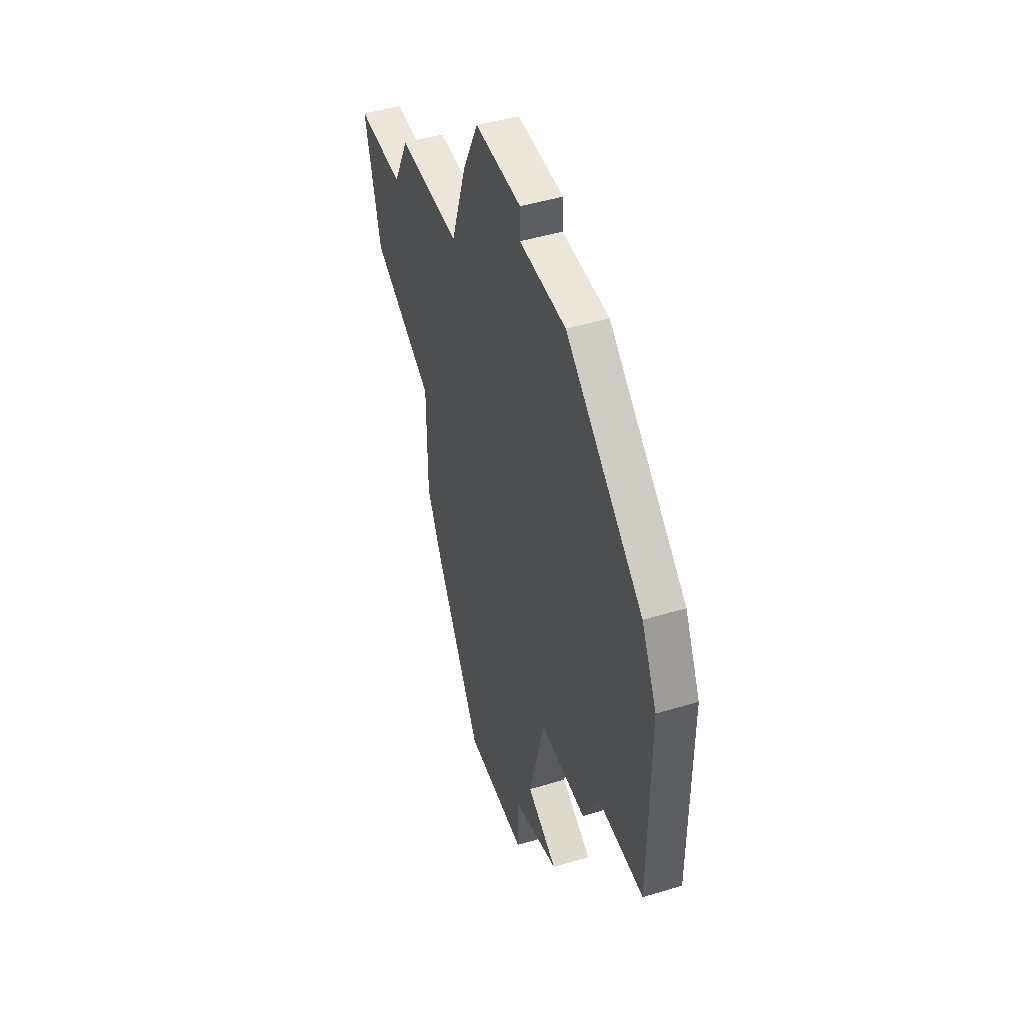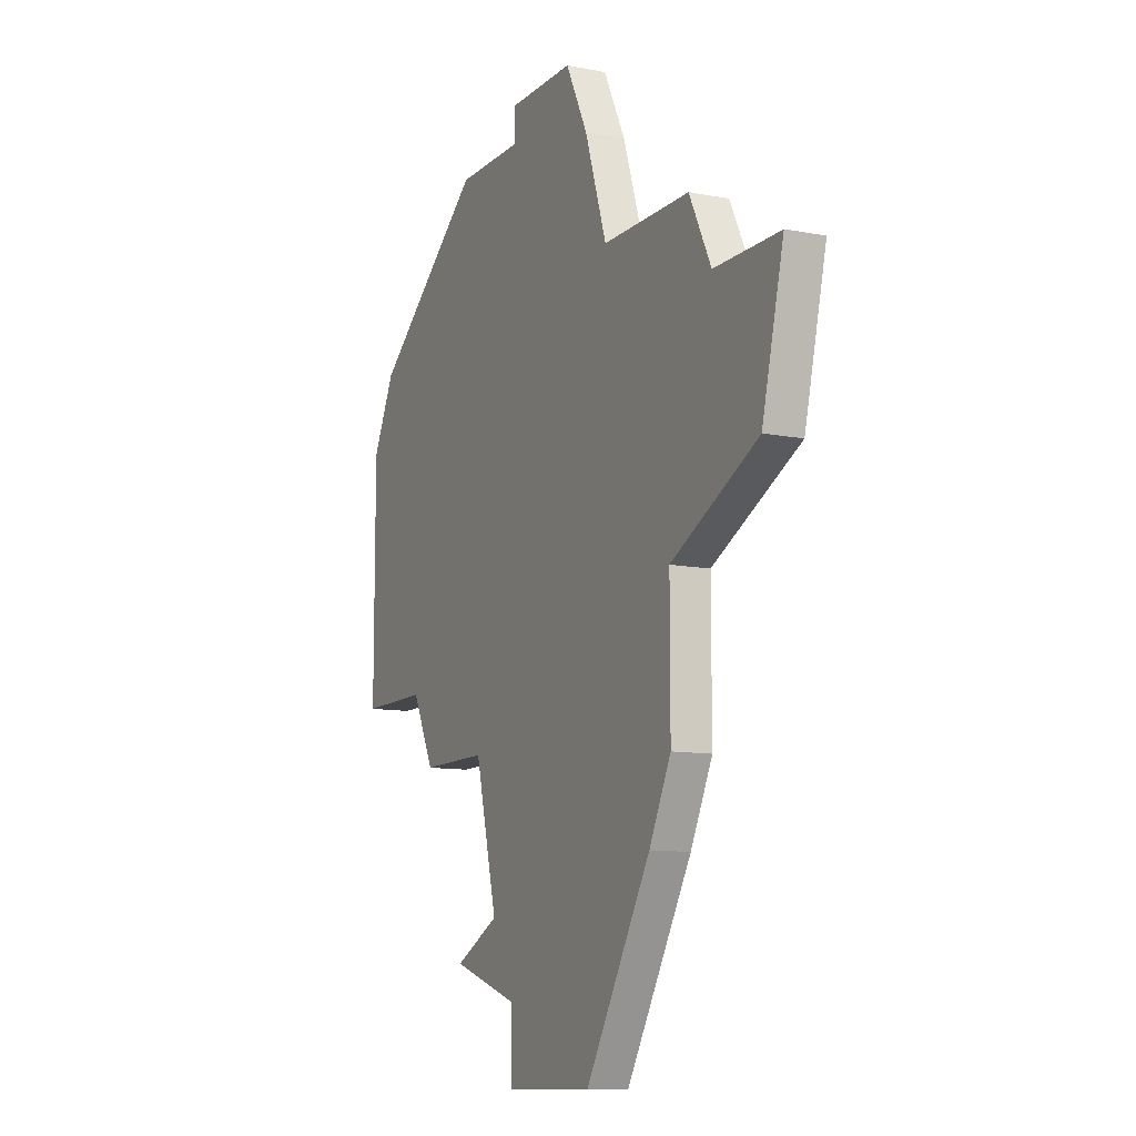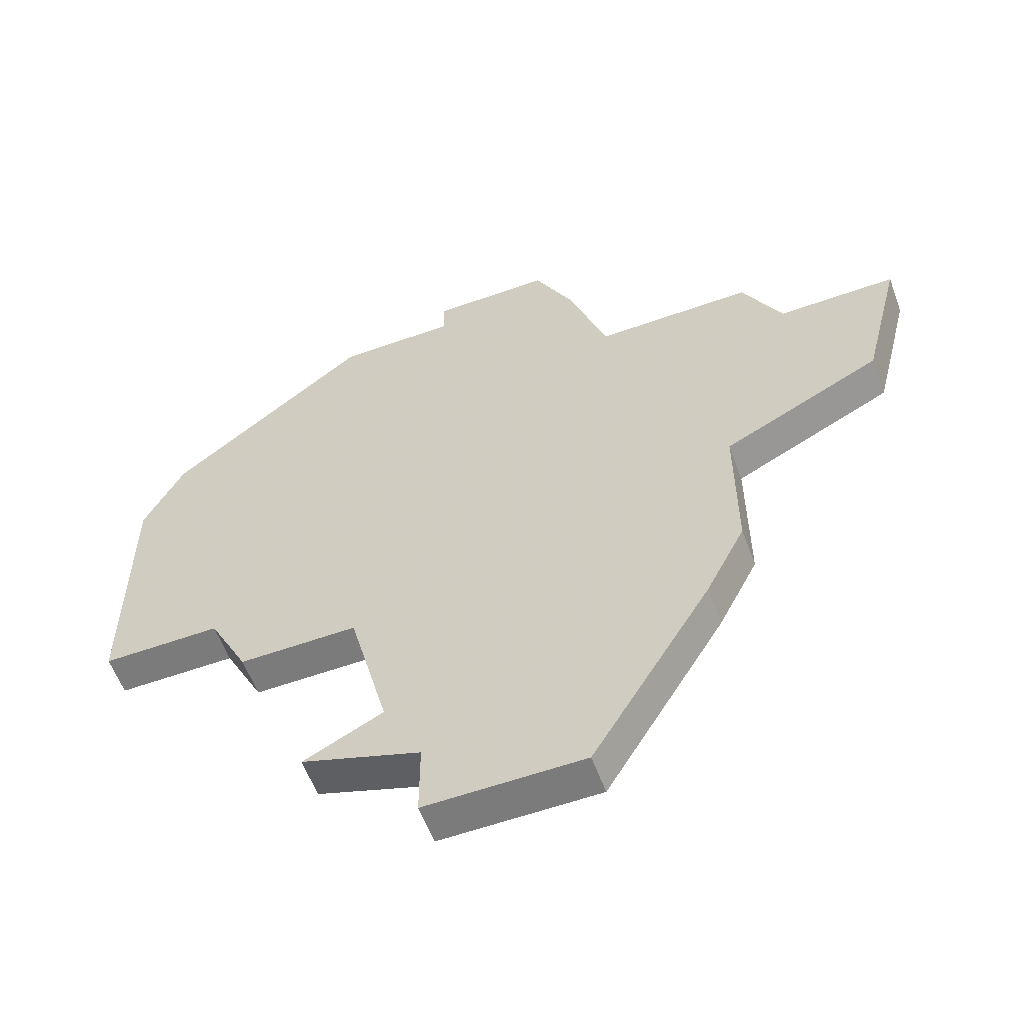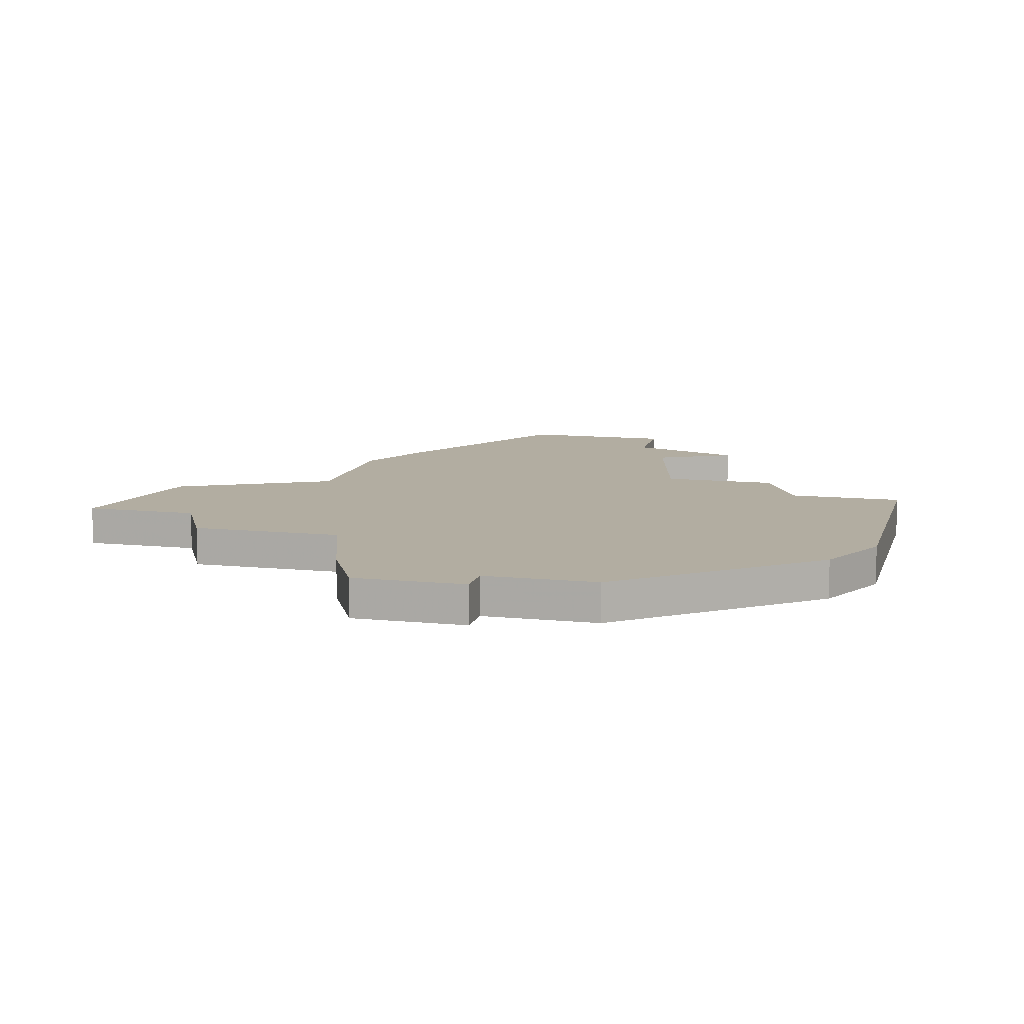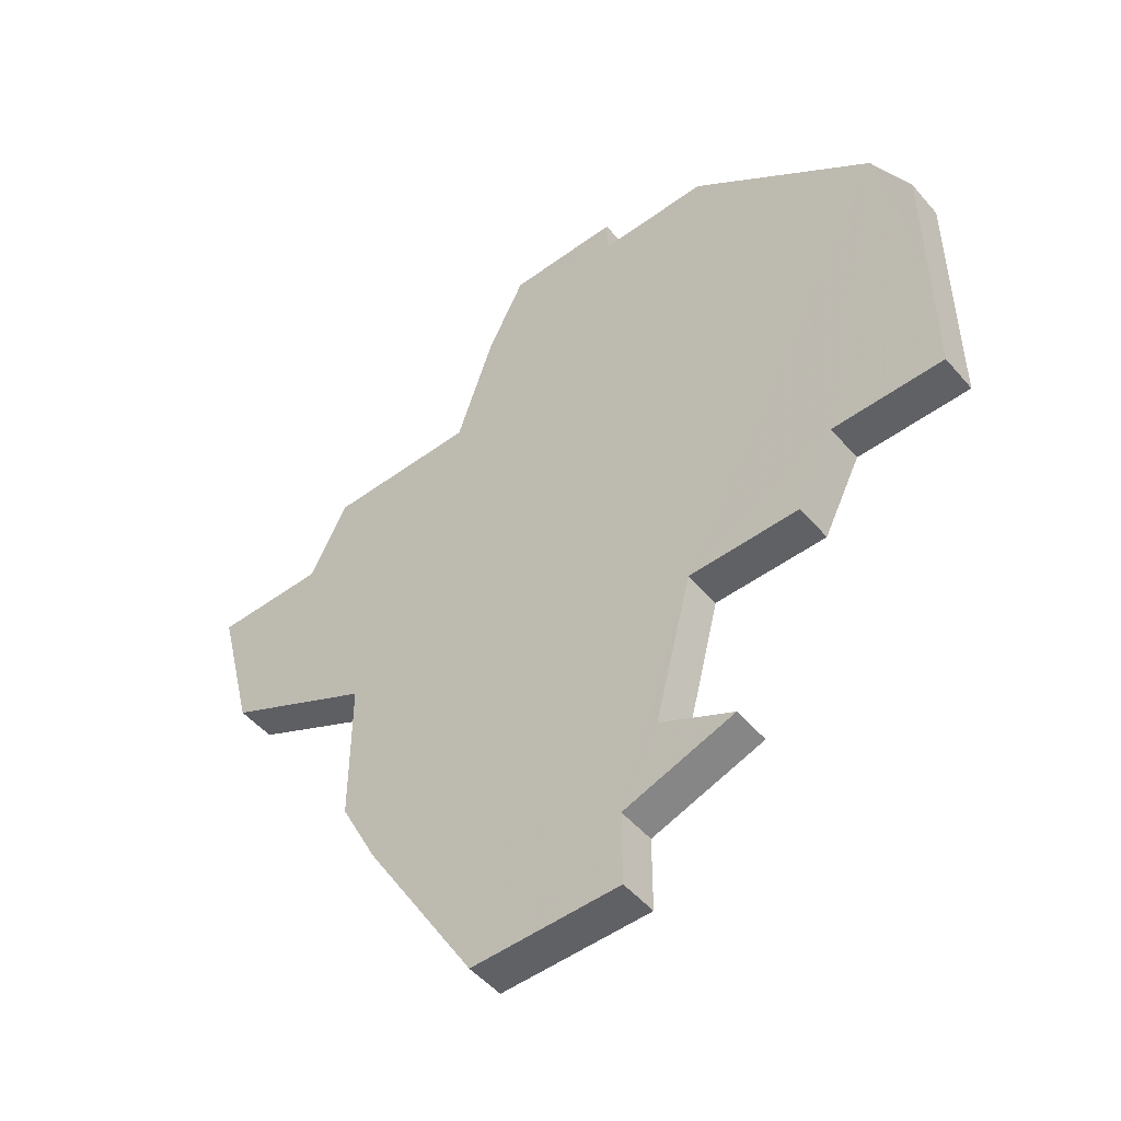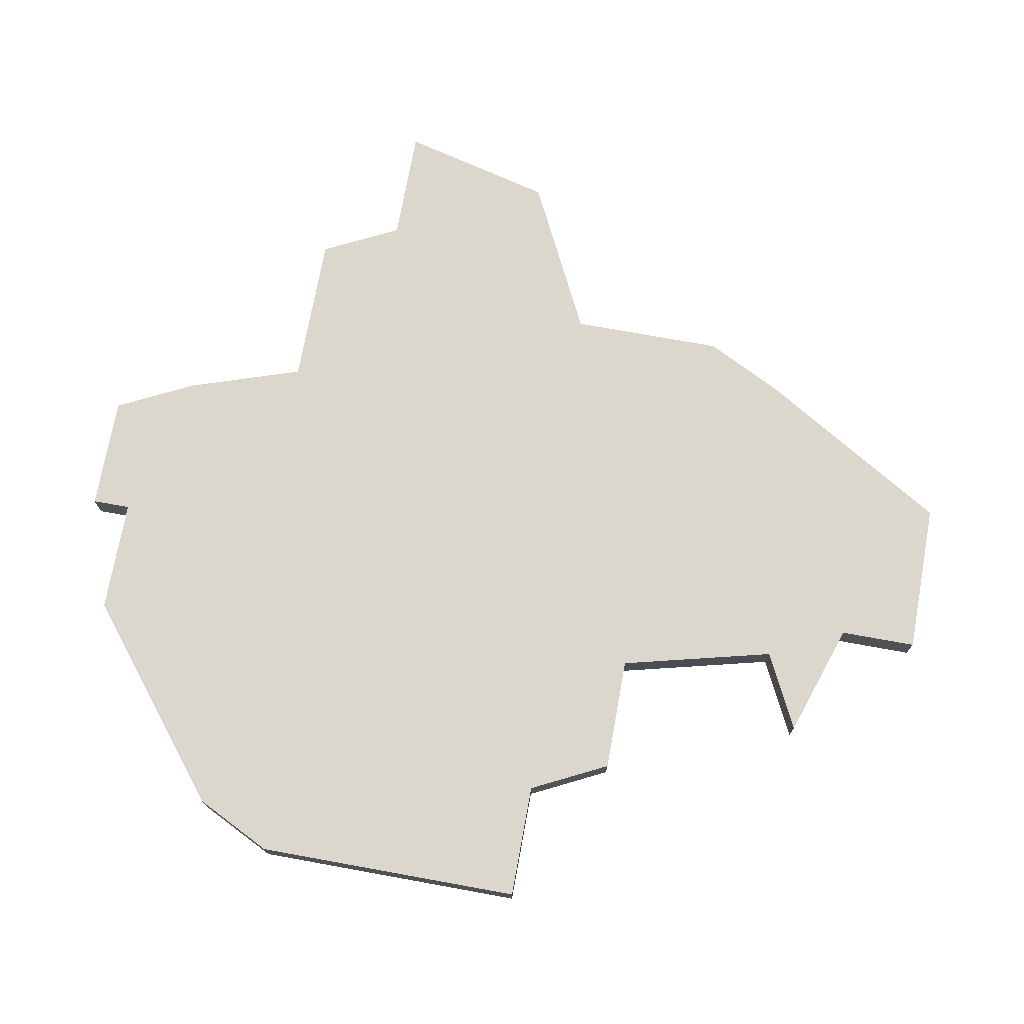
<metadata>
{"format":"obj","ext":"obj","renderer":"f3d","projection":"perspective","resolution":1024,"background":"white","views":[{"elev":47.1,"azim":-108.9,"up":"+Y"},{"elev":-10.8,"azim":64.2,"up":"+Y"},{"elev":-58.5,"azim":20.2,"up":"+Y"},{"elev":10.5,"azim":-165.7,"up":"+Z"},{"elev":-50.1,"azim":-141.1,"up":"+Y"},{"elev":73.3,"azim":-79.7,"up":"+Z"}]}
</metadata>
<code>
v 2781 -664 0
v 2781 -665 0
v 2778 -665 0
v 2773 -669 0
v 2772 -671 0
v 2772 -674 0
v 2772 -678 0
v 2775 -678 0
v 2776 -680 0
v 2779 -680 0
v 2780 -684 0
v 2778 -685 0
v 2781 -686 0
v 2781 -688 0
v 2785 -688 0
v 2788 -683 0
v 2789 -681 0
v 2789 -677 0
v 2793 -675 0
v 2794 -671 0
v 2791 -671 0
v 2790 -669 0
v 2786 -669 0
v 2785 -666 0
v 2784 -664 0
v 2781 -664 1
v 2781 -665 1
v 2778 -665 1
v 2773 -669 1
v 2772 -671 1
v 2772 -674 1
v 2772 -678 1
v 2775 -678 1
v 2776 -680 1
v 2779 -680 1
v 2780 -684 1
v 2778 -685 1
v 2781 -686 1
v 2781 -688 1
v 2785 -688 1
v 2788 -683 1
v 2789 -681 1
v 2789 -677 1
v 2793 -675 1
v 2794 -671 1
v 2791 -671 1
v 2790 -669 1
v 2786 -669 1
v 2785 -666 1
v 2784 -664 1
f 2 1 25
f 4 3 2
f 6 5 4
f 8 7 6
f 10 9 8
f 13 12 11
f 15 14 13
f 17 16 15
f 20 19 18
f 23 22 21
f 25 24 23
f 4 2 25
f 8 6 4
f 13 11 10
f 17 15 13
f 21 20 18
f 4 25 23
f 10 8 4
f 17 13 10
f 23 21 18
f 10 4 23
f 18 17 10
f 10 23 18
f 50 26 27
f 27 28 29
f 29 30 31
f 31 32 33
f 33 34 35
f 36 37 38
f 38 39 40
f 40 41 42
f 43 44 45
f 46 47 48
f 48 49 50
f 50 27 29
f 29 31 33
f 35 36 38
f 38 40 42
f 43 45 46
f 48 50 29
f 29 33 35
f 35 38 42
f 43 46 48
f 48 29 35
f 35 42 43
f 43 48 35
f 27 26 2
f 2 26 1
f 28 27 3
f 3 27 2
f 29 28 4
f 4 28 3
f 30 29 5
f 5 29 4
f 31 30 6
f 6 30 5
f 32 31 7
f 7 31 6
f 33 32 8
f 8 32 7
f 34 33 9
f 9 33 8
f 35 34 10
f 10 34 9
f 36 35 11
f 11 35 10
f 37 36 12
f 12 36 11
f 38 37 13
f 13 37 12
f 39 38 14
f 14 38 13
f 40 39 15
f 15 39 14
f 41 40 16
f 16 40 15
f 42 41 17
f 17 41 16
f 43 42 18
f 18 42 17
f 44 43 19
f 19 43 18
f 45 44 20
f 20 44 19
f 46 45 21
f 21 45 20
f 47 46 22
f 22 46 21
f 48 47 23
f 23 47 22
f 49 48 24
f 24 48 23
f 26 50 1
f 1 50 25
f 50 49 25
f 25 49 24

</code>
